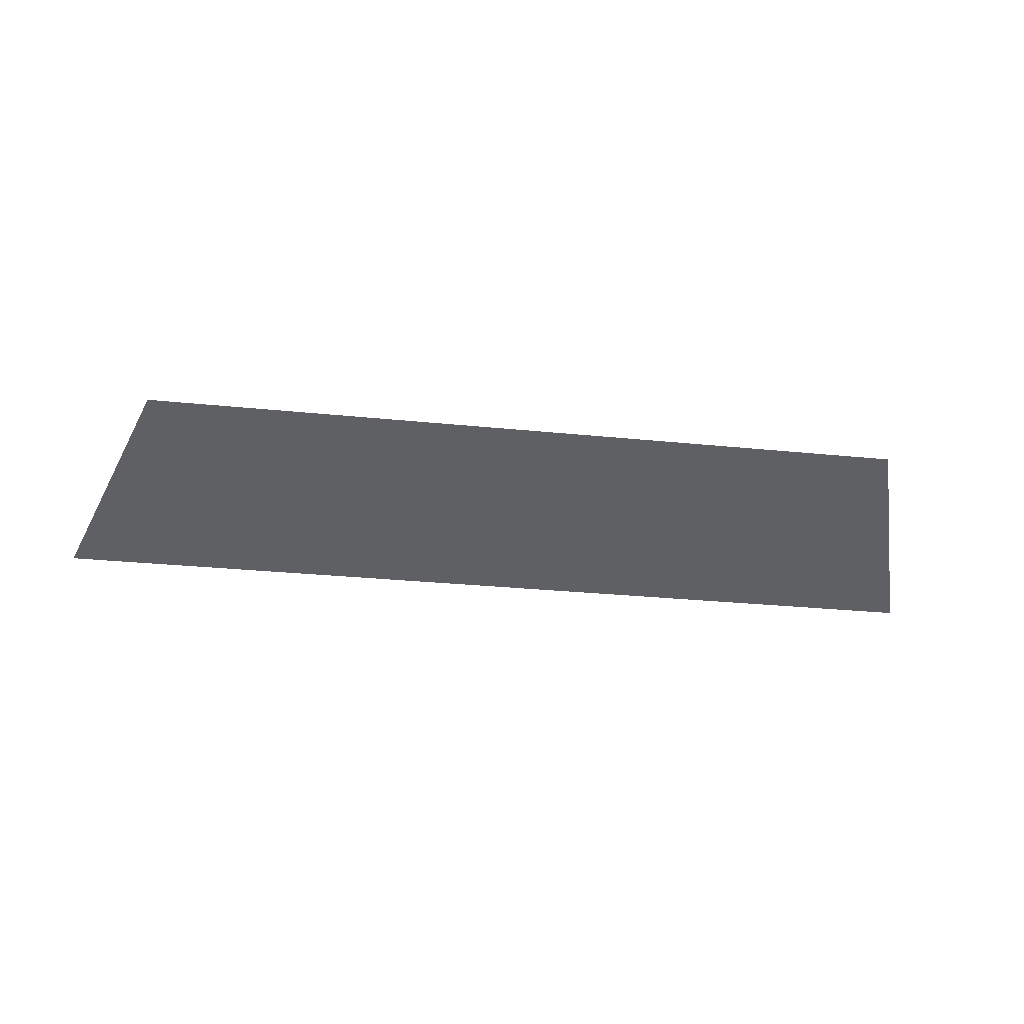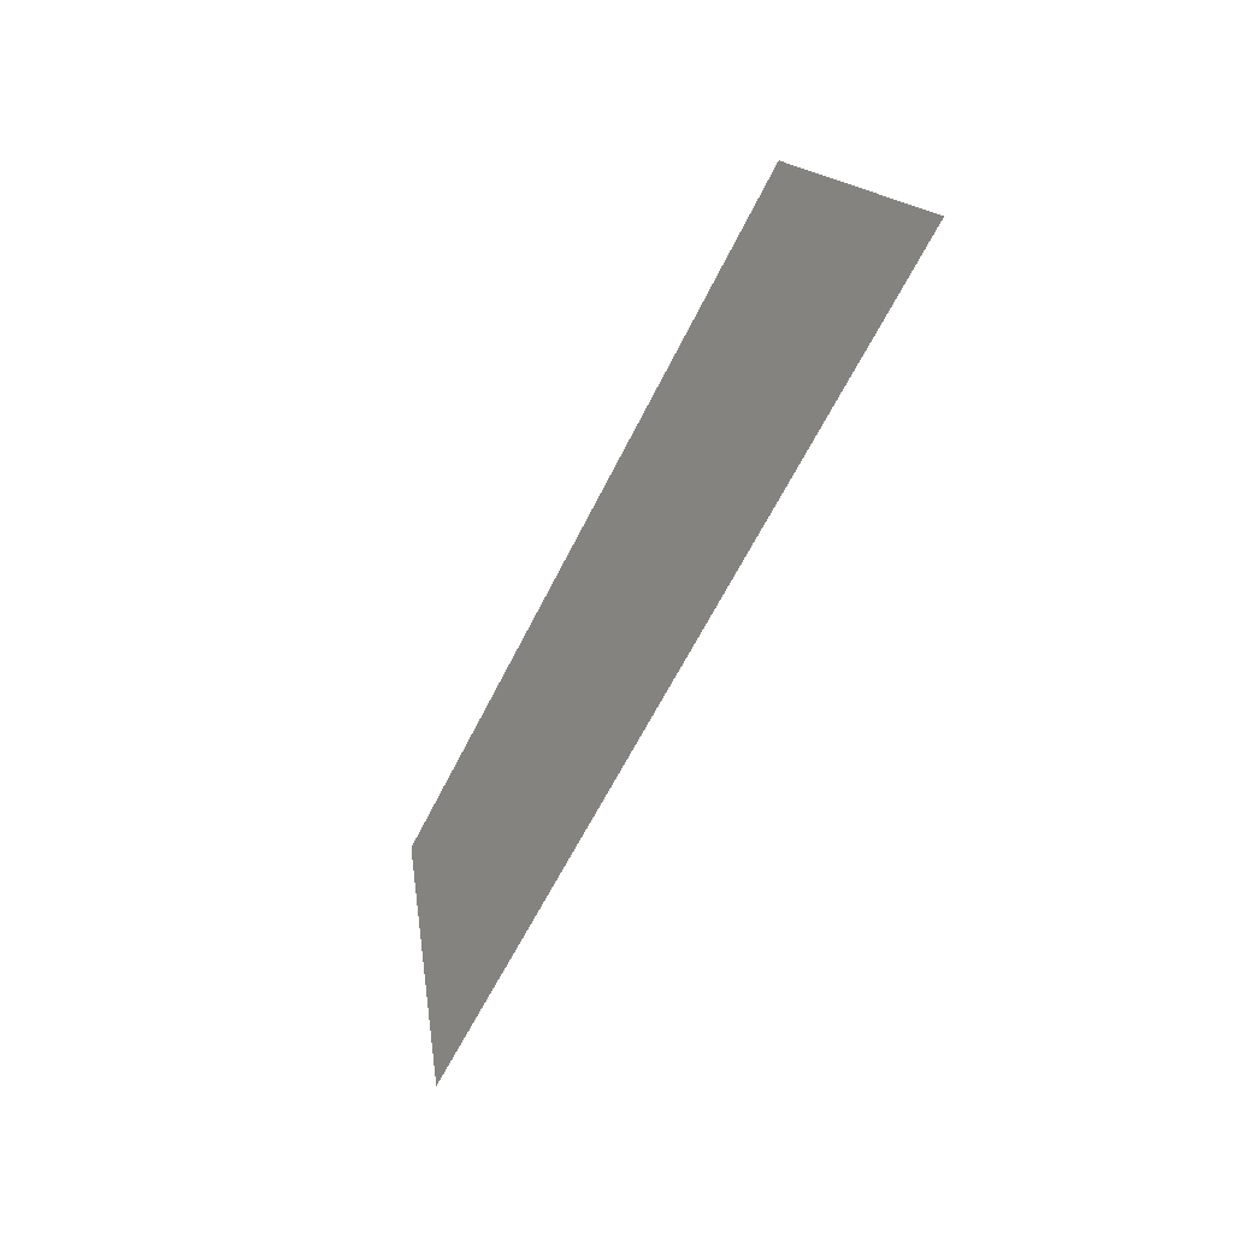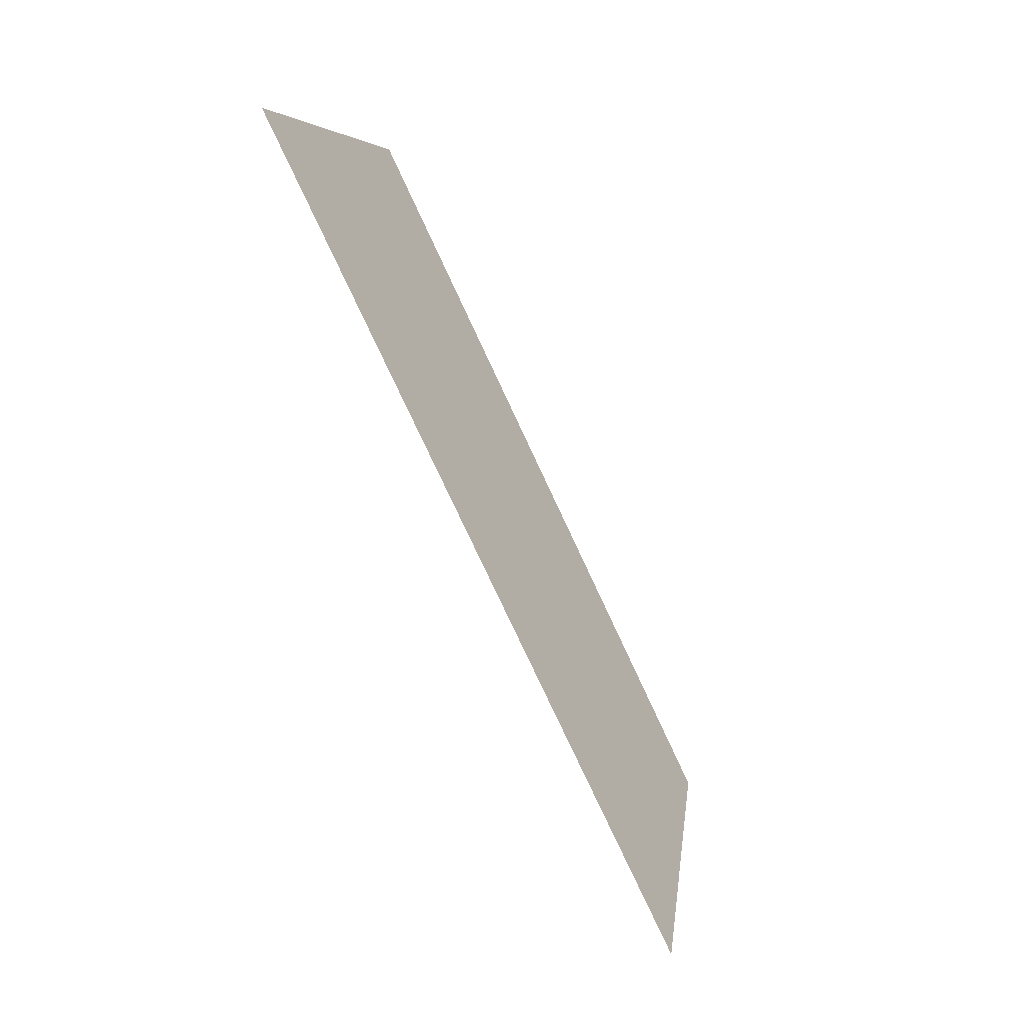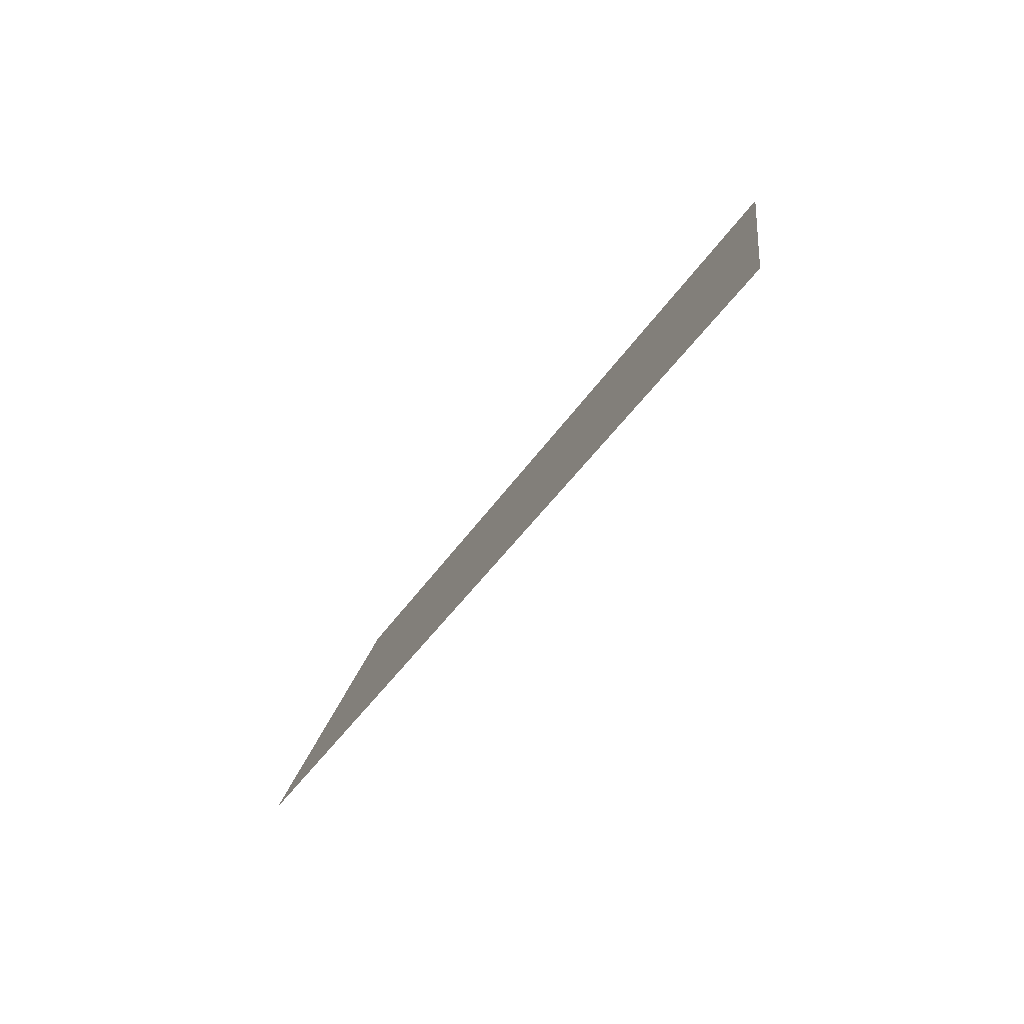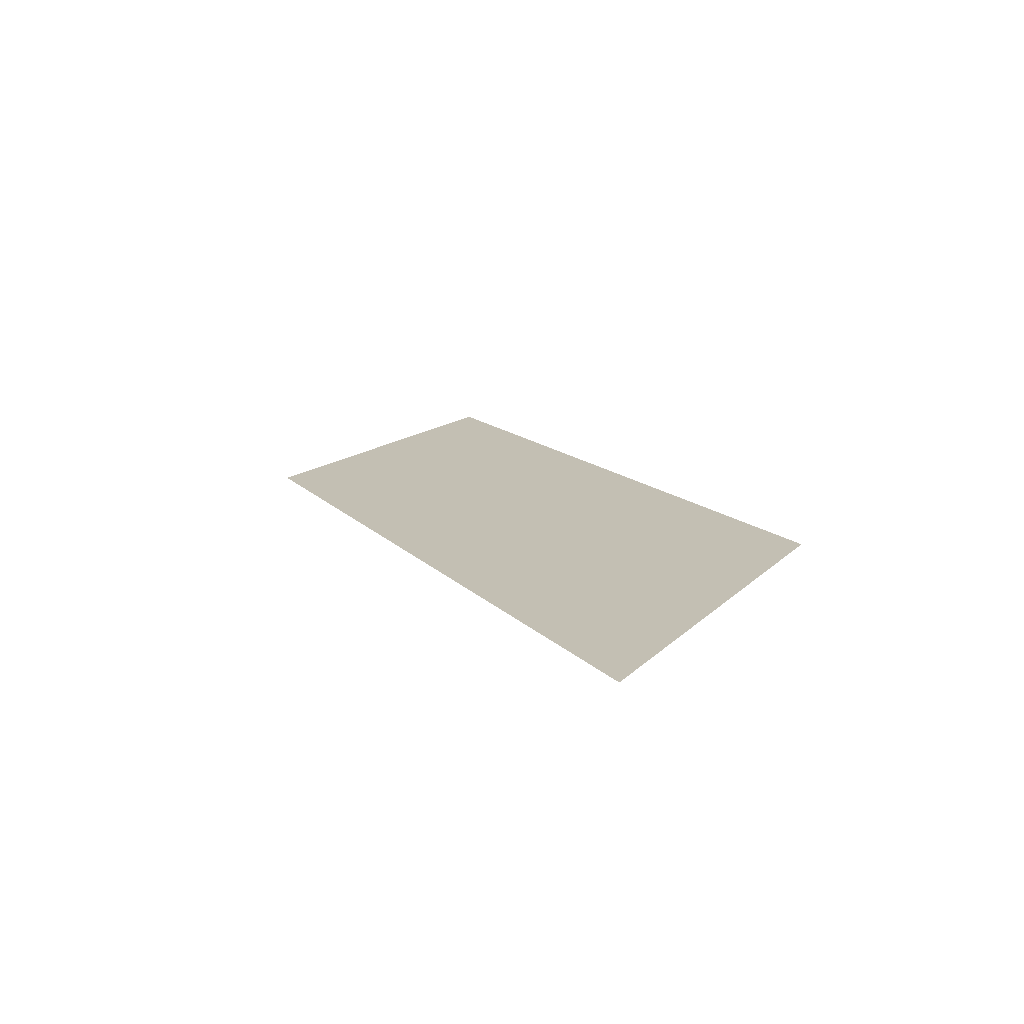
<metadata>
{"format":"obj","ext":"obj","renderer":"f3d","projection":"perspective","resolution":1024,"background":"white","views":[{"elev":-26.7,"azim":170.7,"up":"+Z"},{"elev":-58.8,"azim":64.5,"up":"+Y"},{"elev":-78.7,"azim":-64.9,"up":"+Y"},{"elev":-42.2,"azim":-120.5,"up":"+Y"},{"elev":12.5,"azim":65.9,"up":"+Z"}]}
</metadata>
<code>
o Group10/mesh8/mesh8-geometry#mesh8-geometry
v -0.4817 0.05313 0.09638
v -0.406 0.03324 0.08954
v -0.4886 0.03324 0.08954
v -0.4129 0.05313 0.09638
f 1 2 3
f 2 1 4
f 3 2 1
f 4 1 2

</code>
